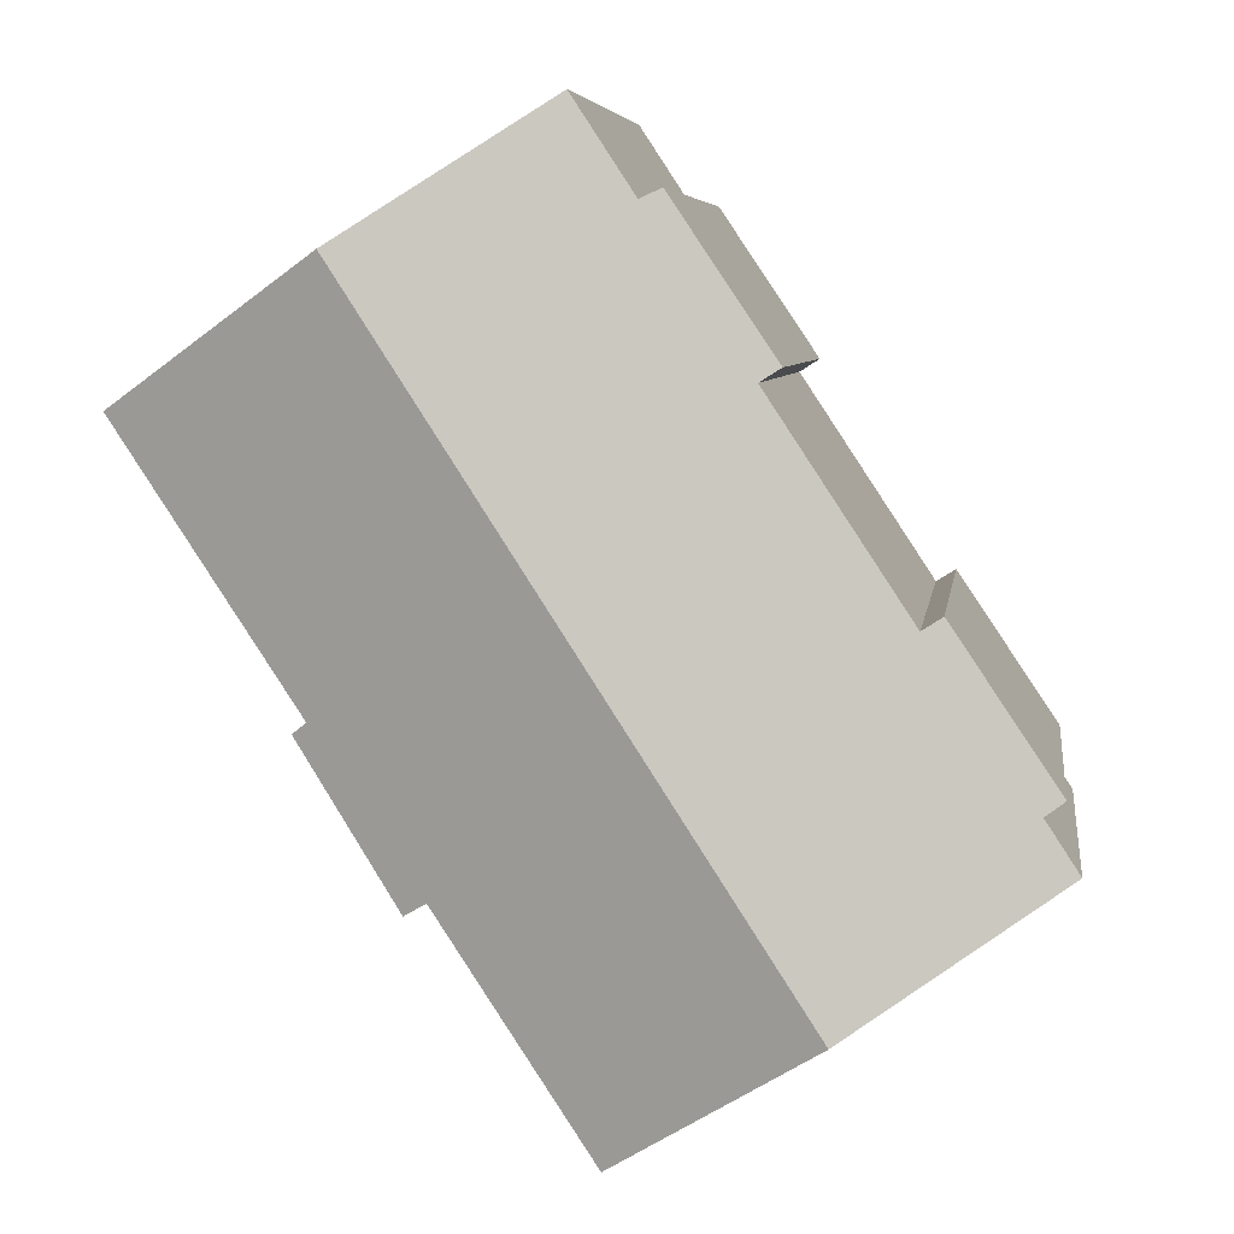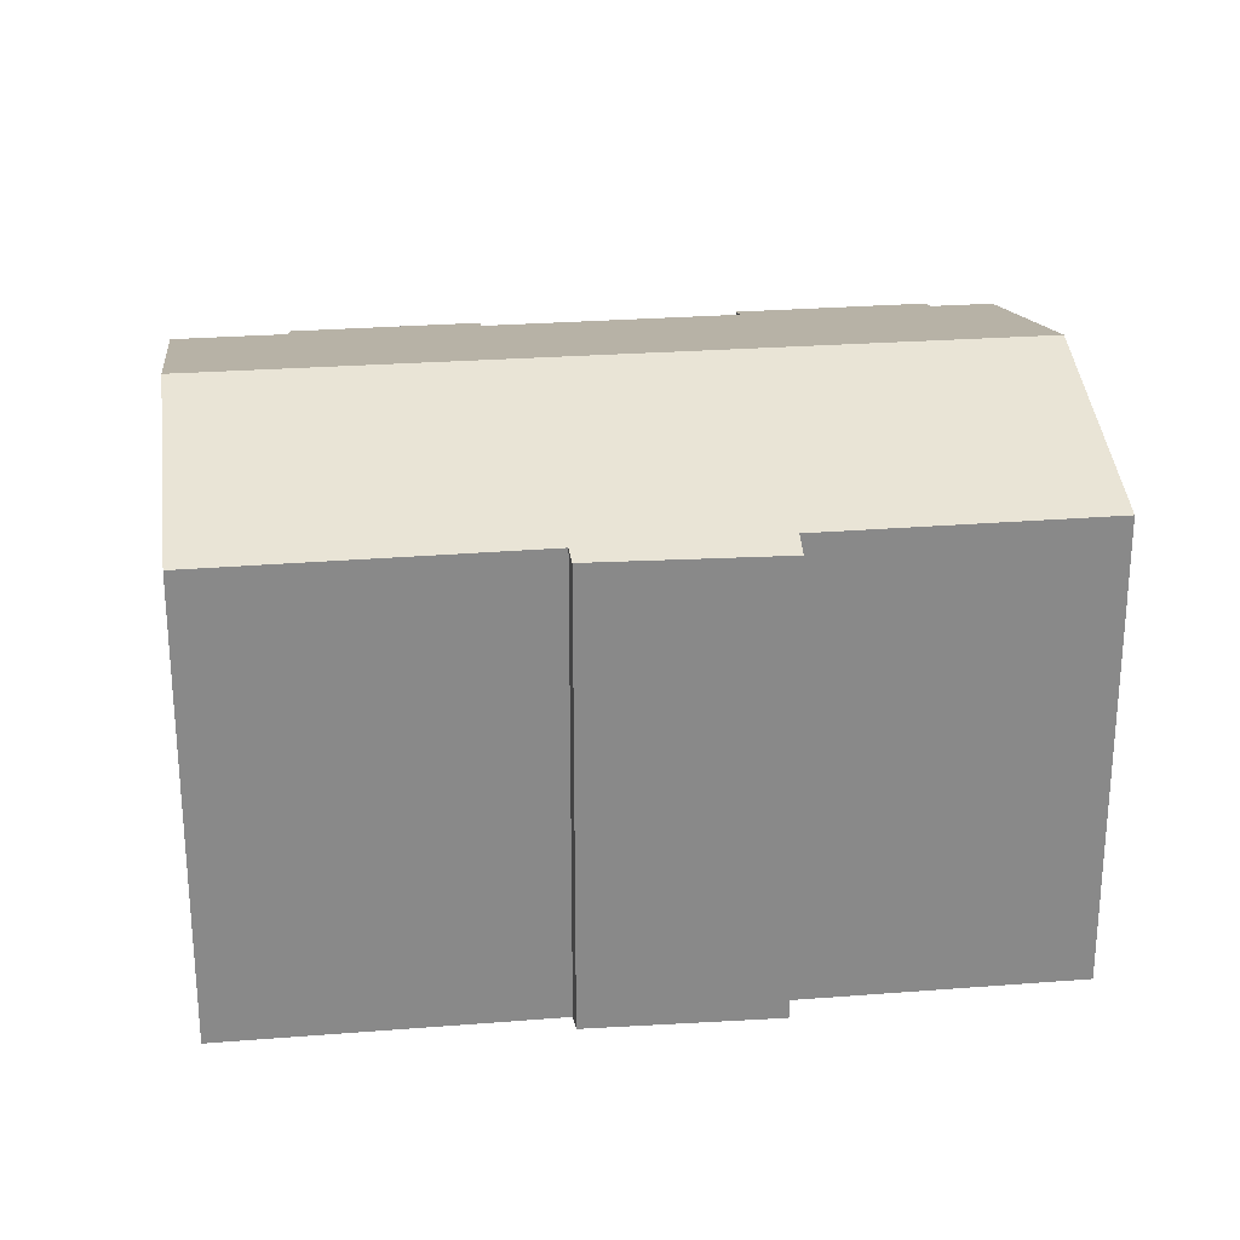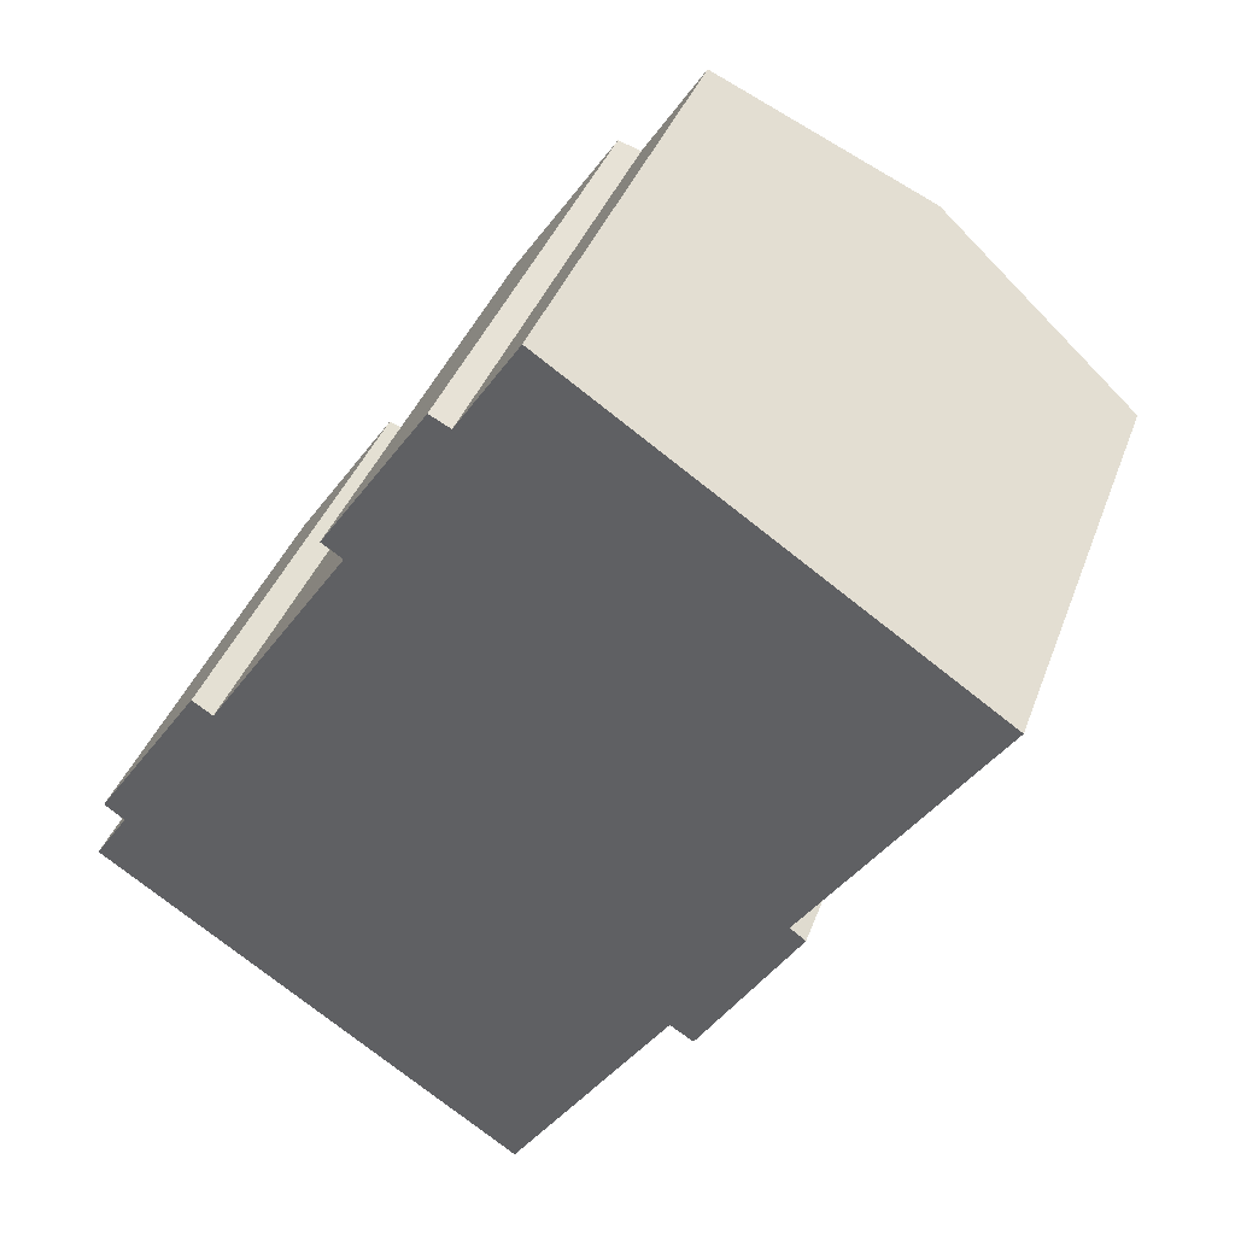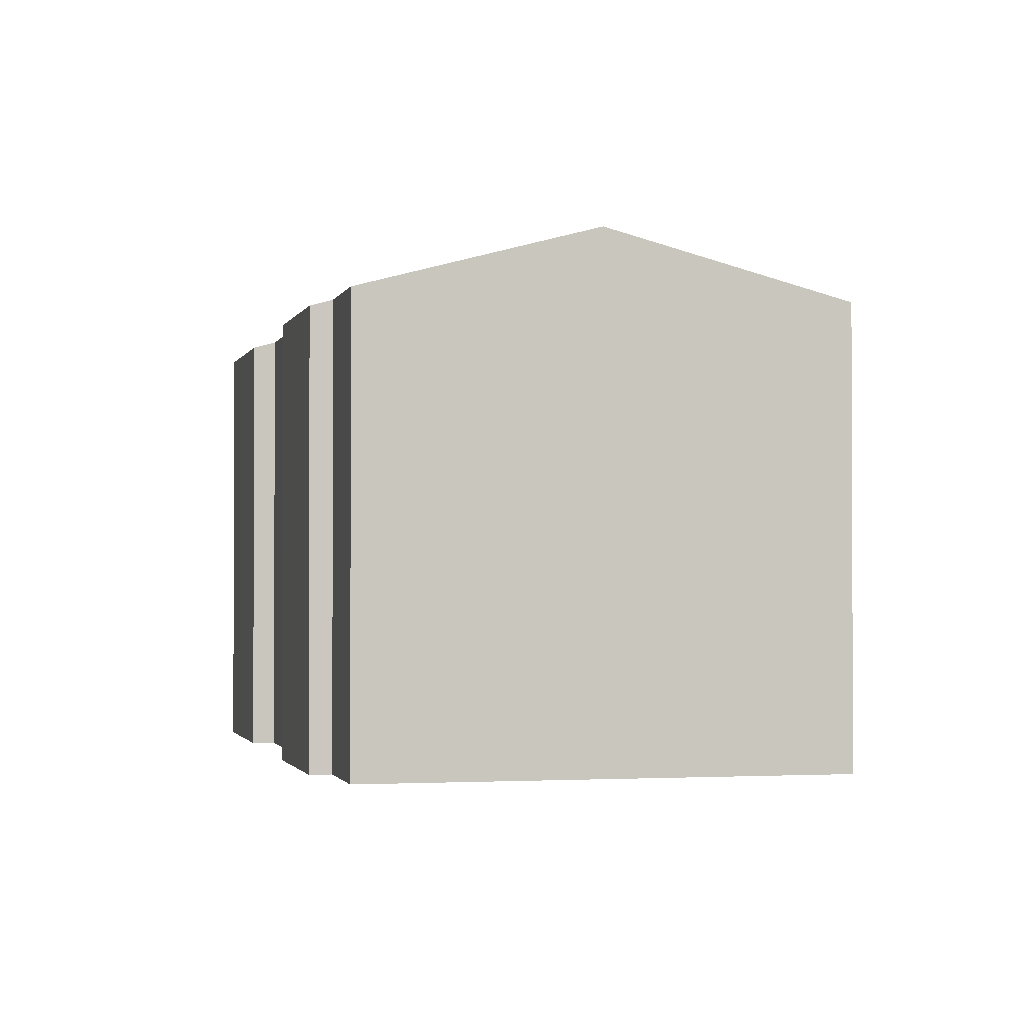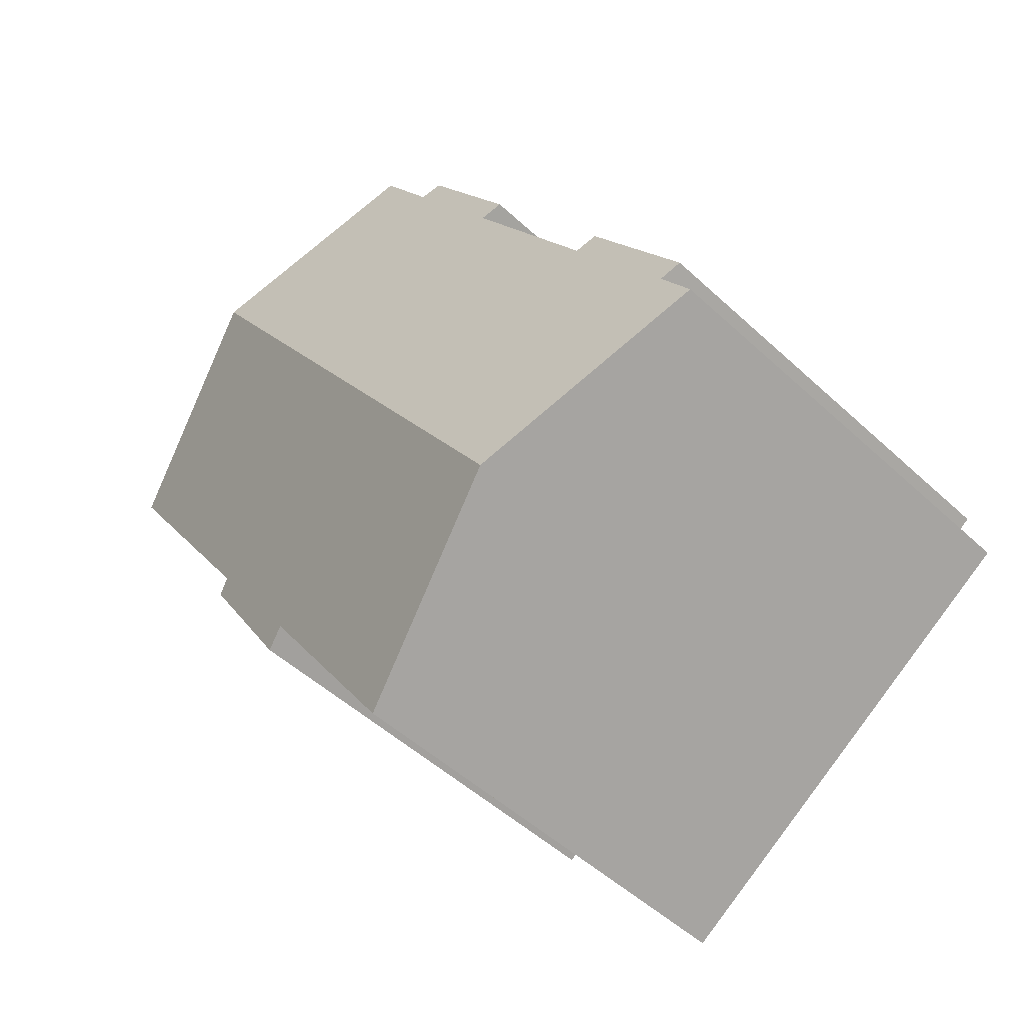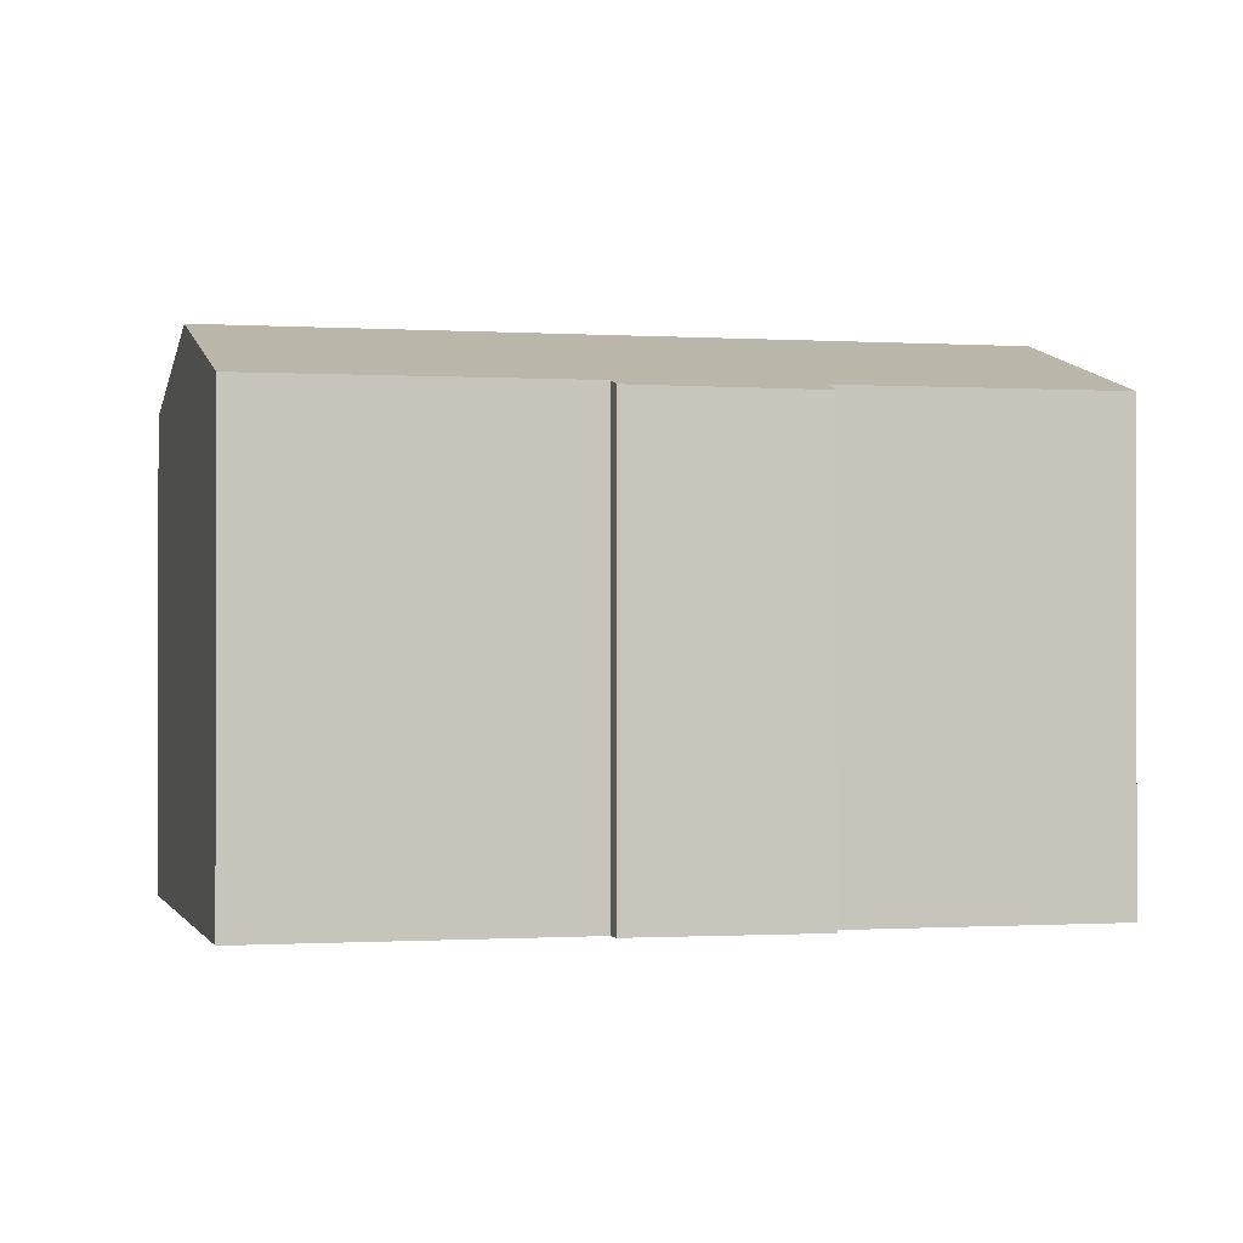
<metadata>
{"format":"obj","ext":"obj","renderer":"f3d","projection":"perspective","resolution":1024,"background":"white","views":[{"elev":6.1,"azim":-172.0,"up":"+Z"},{"elev":27.3,"azim":116.4,"up":"+Y"},{"elev":38.8,"azim":19.1,"up":"+Z"},{"elev":-1.4,"azim":20.4,"up":"+Y"},{"elev":-49.8,"azim":-135.6,"up":"+Z"},{"elev":-0.6,"azim":109.2,"up":"+Y"}]}
</metadata>
<code>
v  10.57 12.93 -7.003
v  15.58 12.67 -1.044
v  11.33 12.69 -7.508
v  5.763 14.45 -3.818
v  17.68 14.45 14.57
v  18.5 12.65 3.289
v  18.91 12.52 2.983
v  23.43 12.63 10.75
v  16.21 12.48 -1.425
v  3.275 12.48 6.071
v  0.921 12.63 1.407
v  0.383 12.46 1.783
v  9.893 12.52 16.01
v  7.643 12.67 11.48
v  7.084 12.5 11.84
v  0.676 12.84 -0.448
v  0 12.63 7.731e-16
v  3.83 12.65 5.729
v  5.069 12.66 7.598
v  6.405 12.66 9.614
v  10.45 12.68 15.73
v  12.12 12.69 18.27
v  3.275 -3.717e-16 6.071
v  0.383 -1.092e-16 1.783
v  3.83 -3.508e-16 5.729
v  7.643 -7.031e-16 11.48
v  5.069 -4.652e-16 7.598
v  6.405 -5.887e-16 9.614
v  9.893 -9.802e-16 16.01
v  7.084 -7.251e-16 11.84
v  12.12 -1.118e-15 18.27
v  10.45 -9.631e-16 15.73
v  0.921 -8.615e-17 1.407
v  0 0 0
v  23.43 -6.582e-16 10.75
v  17.68 -8.922e-16 14.57
v  18.5 -2.014e-16 3.289
v  18.91 -1.827e-16 2.983
v  15.58 6.393e-17 -1.044
v  16.21 8.726e-17 -1.425
v  11.33 4.597e-16 -7.508
v  10.57 4.288e-16 -7.003
v  0.676 2.743e-17 -0.448
v  5.763 2.338e-16 -3.818
g defaultobject
f 1 2 3
f 2 1 4
f 2 4 5
f 2 5 6
f 2 6 7
f 6 5 8
f 7 9 2
f 10 11 12
f 13 14 15
f 11 16 17
f 16 11 4
f 4 11 5
f 5 11 18
f 18 11 10
f 5 18 19
f 5 19 20
f 5 20 14
f 5 14 21
f 21 14 13
f 5 21 22
f 12 23 10
f 23 12 24
f 25 19 18
f 19 25 20
f 20 25 14
f 14 25 26
f 26 25 27
f 26 27 28
f 15 29 13
f 29 15 30
f 21 31 22
f 31 21 32
f 17 33 11
f 33 17 34
f 10 25 18
f 25 10 23
f 13 32 21
f 32 13 29
f 31 5 22
f 5 31 8
f 8 31 35
f 35 31 36
f 37 7 6
f 7 37 38
f 26 15 14
f 15 26 30
f 9 39 2
f 39 9 40
f 41 1 3
f 1 41 4
f 4 41 16
f 16 41 17
f 17 41 42
f 17 42 43
f 17 43 34
f 43 42 44
f 33 12 11
f 12 33 24
f 8 37 6
f 37 8 35
f 38 9 7
f 9 38 40
f 2 41 3
f 41 2 39
f 38 39 40
f 39 38 44
f 44 38 43
f 43 38 37
f 43 37 35
f 43 35 34
f 34 35 33
f 33 35 24
f 24 35 25
f 24 25 23
f 39 42 41
f 42 39 44
f 36 25 35
f 25 36 27
f 27 36 28
f 28 36 26
f 26 36 30
f 30 36 32
f 32 36 31
f 29 30 32

</code>
